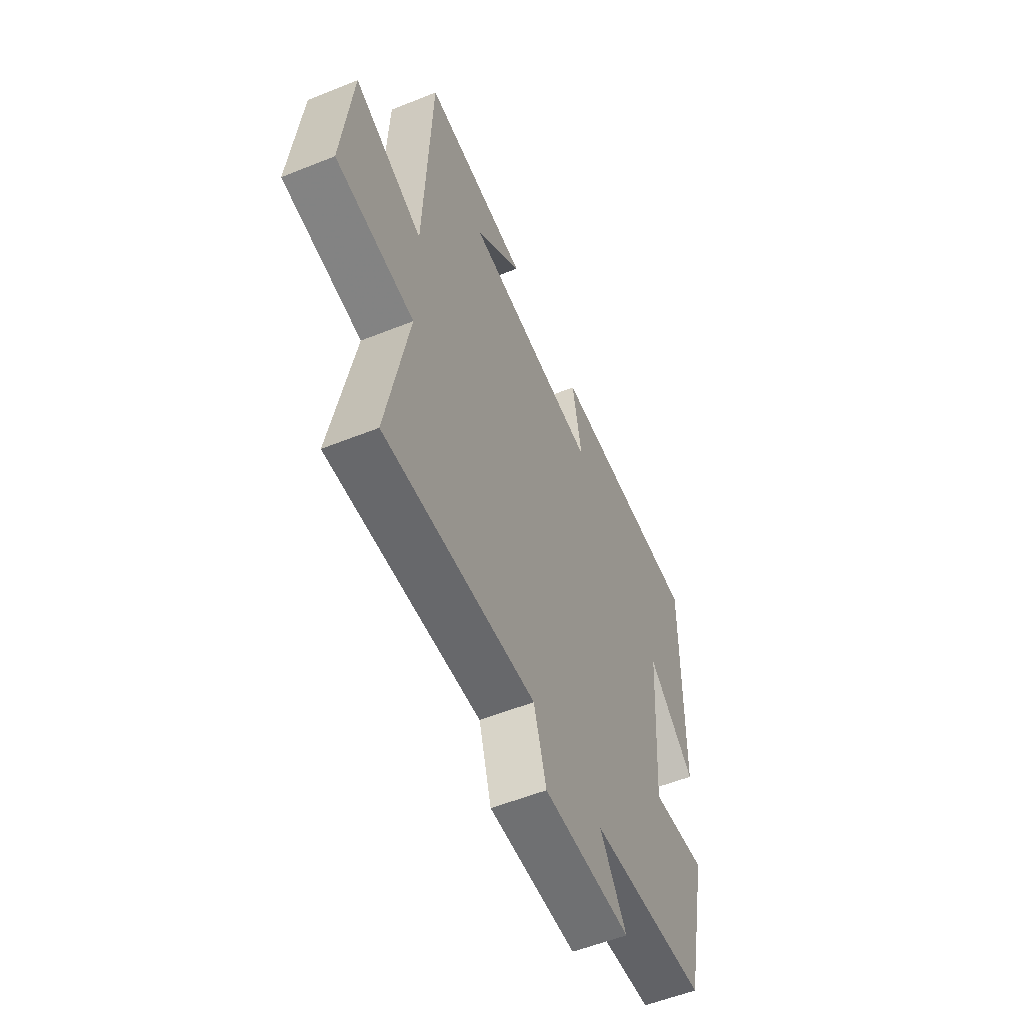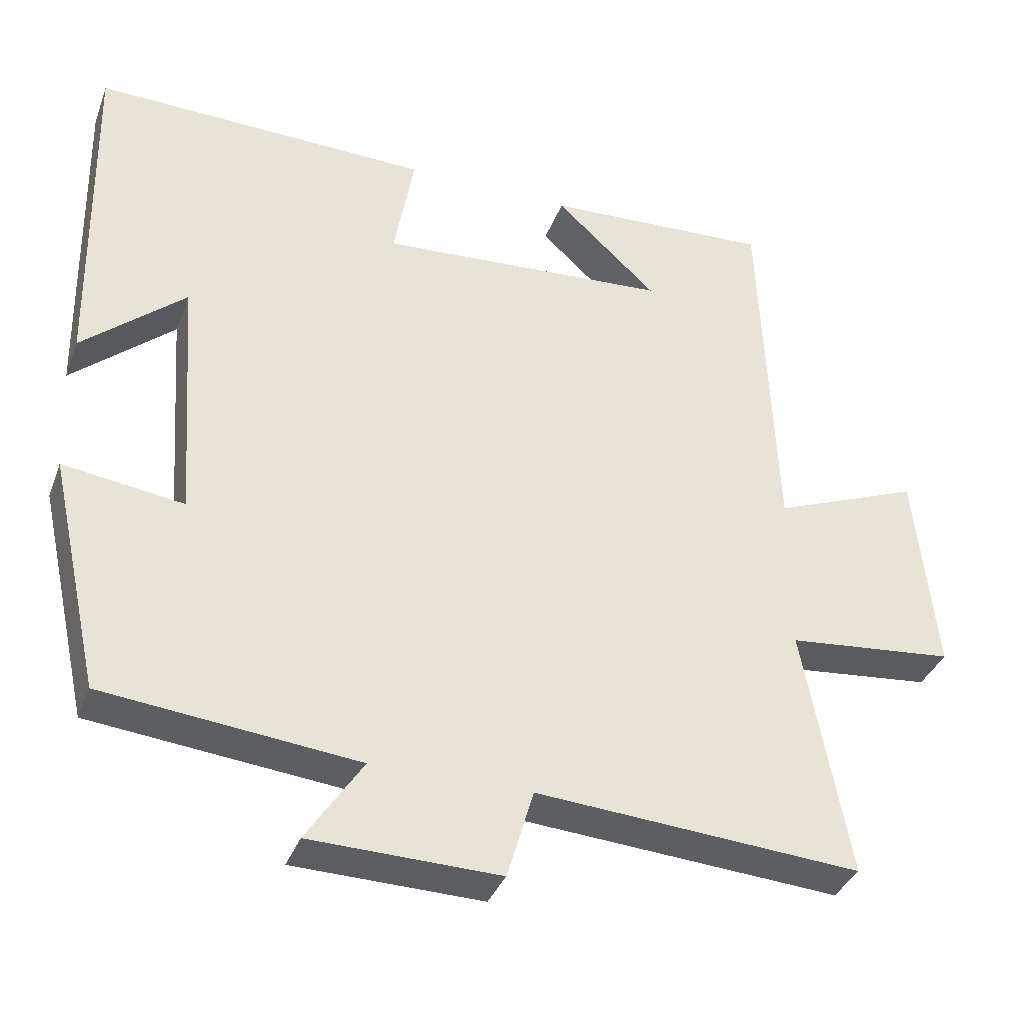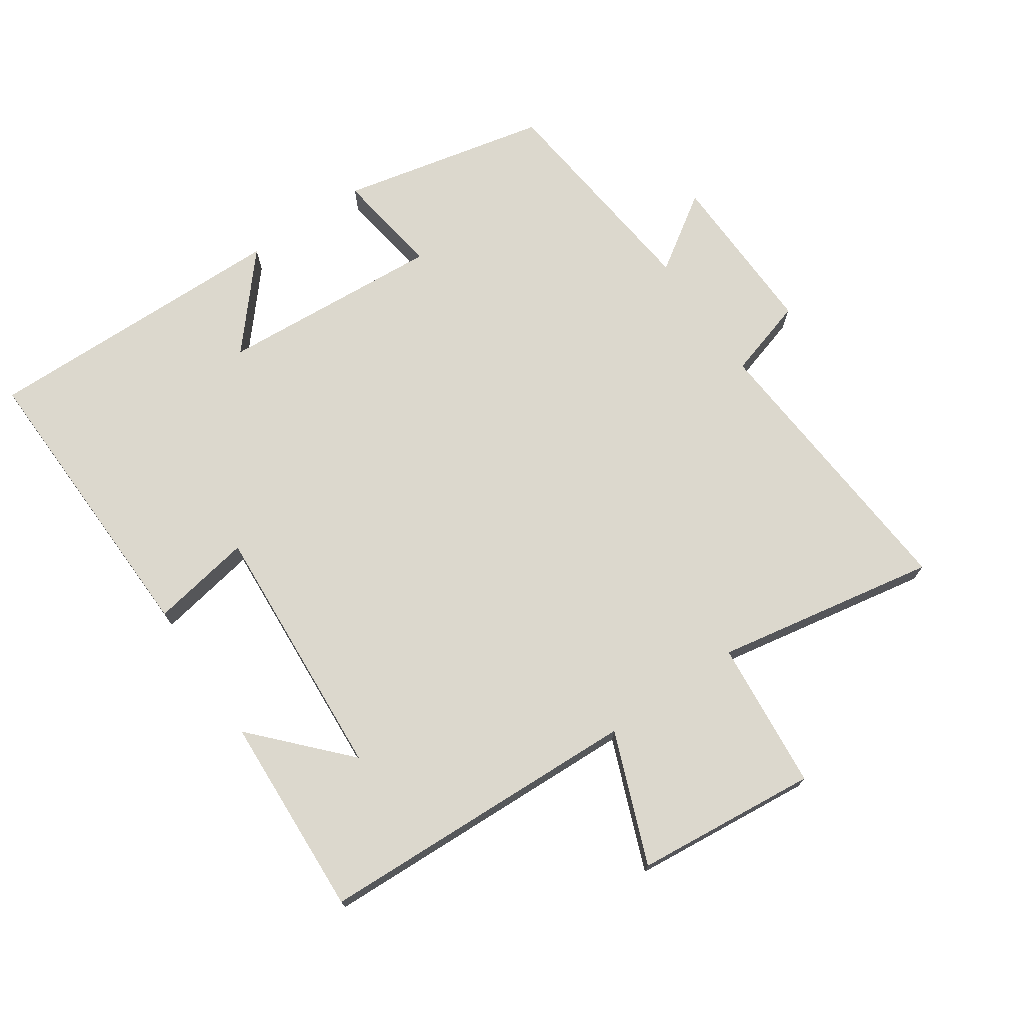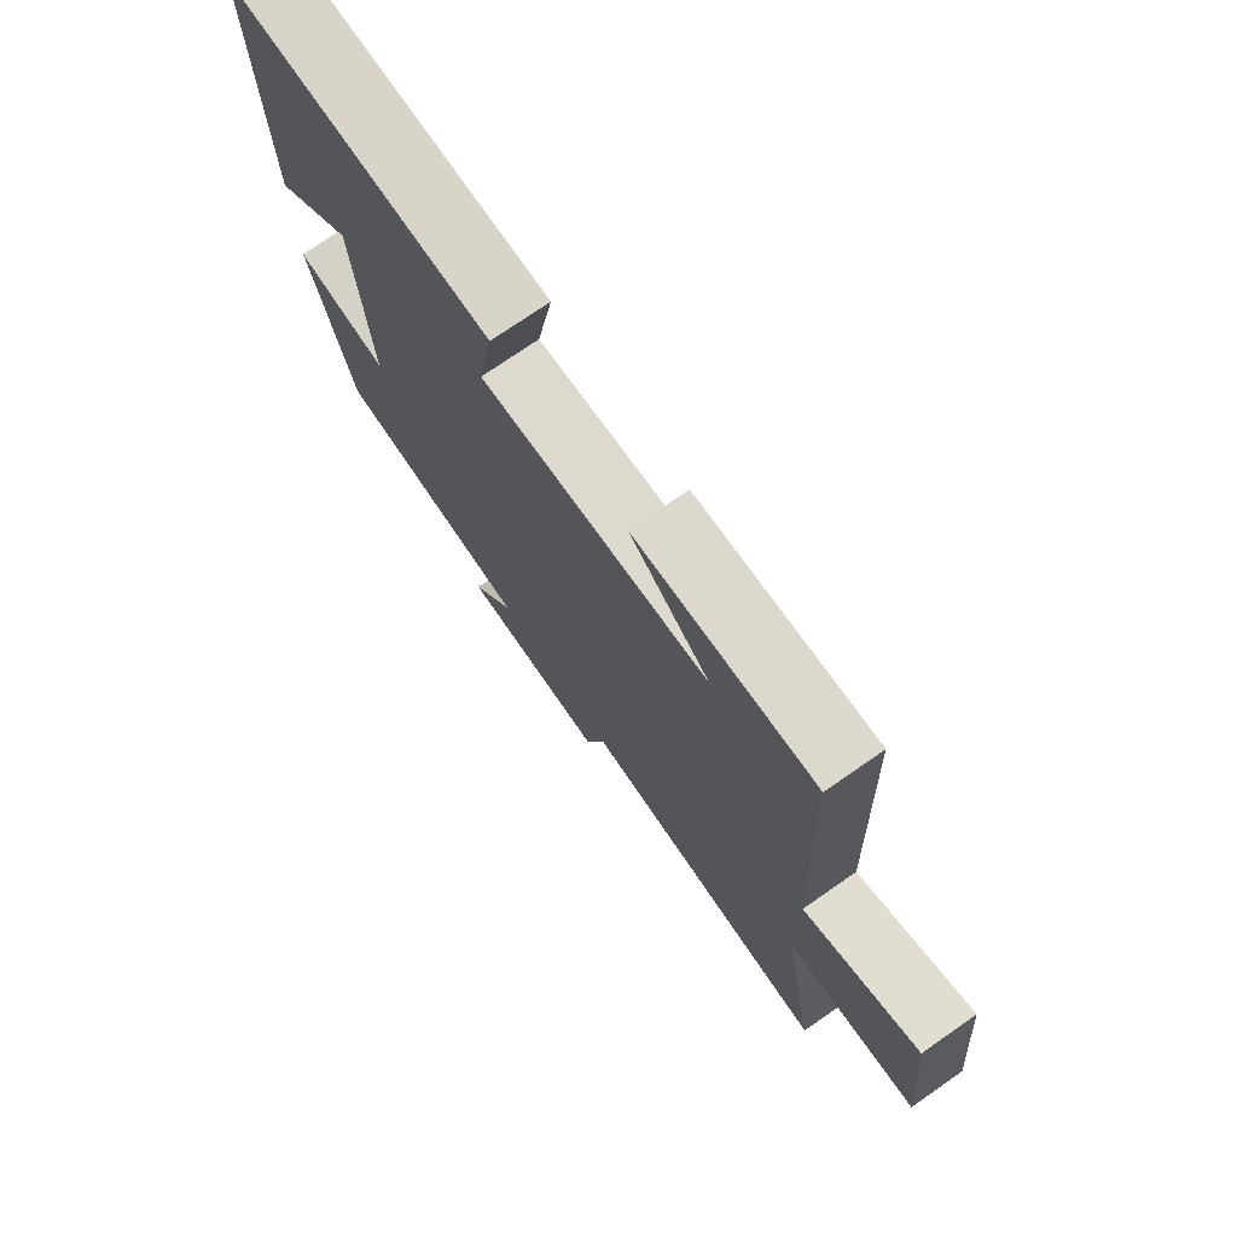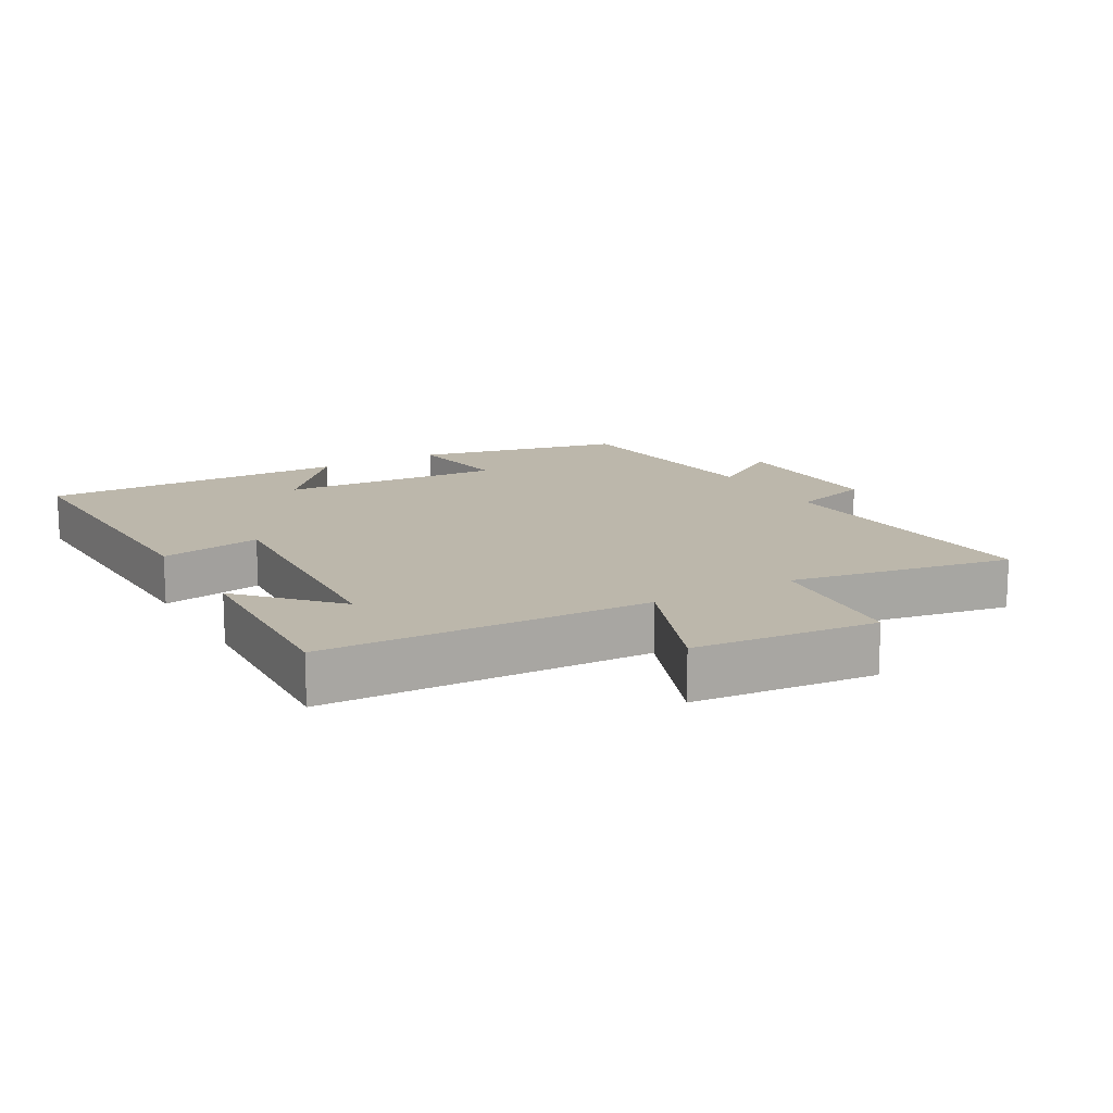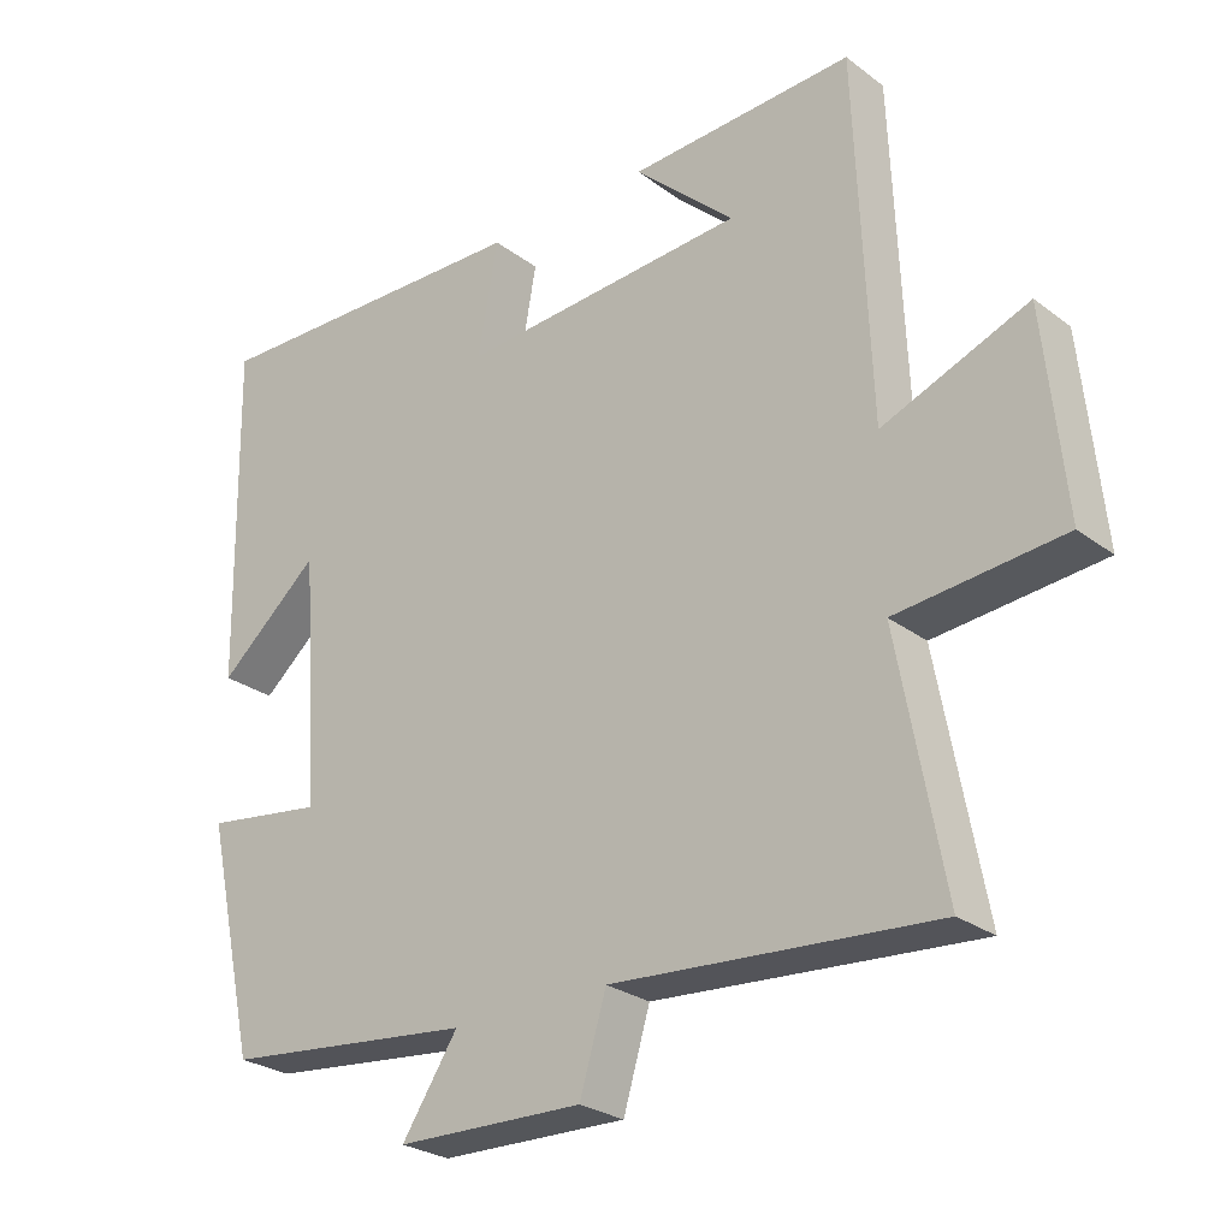
<metadata>
{"format":"obj","ext":"obj","renderer":"f3d","projection":"perspective","resolution":1024,"background":"white","views":[{"elev":-56.1,"azim":112.8,"up":"+Z"},{"elev":-36.2,"azim":-19.3,"up":"+Z"},{"elev":72.6,"azim":55.5,"up":"+Y"},{"elev":74.0,"azim":55.2,"up":"+Z"},{"elev":14.4,"azim":60.0,"up":"+Y"},{"elev":-26.6,"azim":40.7,"up":"+Z"}]}
</metadata>
<code>
v -0.509 0.07 0.512
v -0.054 0.07 0.5
v -0.081 0.07 0.347
v 0.311 0.07 0.373
v 0.174 0.07 0.5
v 0.48 0.07 0.515
v 0.5 0.07 0.024
v 0.698 0.07 0.102
v 0.726 0.07 -0.174
v 0.5 0.07 -0.196
v 0.562 0.07 -0.532
v 0.125 0.07 -0.5
v 0.089 0.07 -0.621
v -0.165 0.07 -0.615
v -0.089 0.07 -0.5
v -0.43 0.07 -0.464
v -0.5 0.07 -0.15
v -0.338 0.07 -0.173
v -0.362 0.07 0.165
v -0.5 0.07 0.046
v -0.509 0 0.512
v -0.054 0 0.5
v -0.081 0 0.347
v 0.311 0 0.373
v 0.174 0 0.5
v 0.48 0 0.515
v 0.5 0 0.024
v 0.698 0 0.102
v 0.726 0 -0.174
v 0.5 0 -0.196
v 0.562 0 -0.532
v 0.125 0 -0.5
v 0.089 0 -0.621
v -0.165 0 -0.615
v -0.089 0 -0.5
v -0.43 0 -0.464
v -0.5 0 -0.15
v -0.338 0 -0.173
v -0.362 0 0.165
v -0.5 0 0.046
f 19 20 1 2
f 18 19 2 3
f 15 16 17 18
f 15 18 3 4
f 12 13 14 15
f 12 15 4
f 10 11 12 4
f 7 8 9 10
f 7 10 4
f 6 7 4
f 4 5 6
f 22 21 40 39
f 23 22 39 38
f 38 37 36 35
f 24 23 38 35
f 35 34 33 32
f 24 35 32
f 24 32 31 30
f 30 29 28 27
f 24 30 27
f 24 27 26
f 26 25 24
f 1 21 22 2
f 2 22 23 3
f 3 23 24 4
f 4 24 25 5
f 5 25 26 6
f 6 26 27 7
f 7 27 28 8
f 8 28 29 9
f 9 29 30 10
f 10 30 31 11
f 11 31 32 12
f 12 32 33 13
f 13 33 34 14
f 14 34 35 15
f 15 35 36 16
f 16 36 37 17
f 17 37 38 18
f 18 38 39 19
f 19 39 40 20
f 20 40 21 1

</code>
